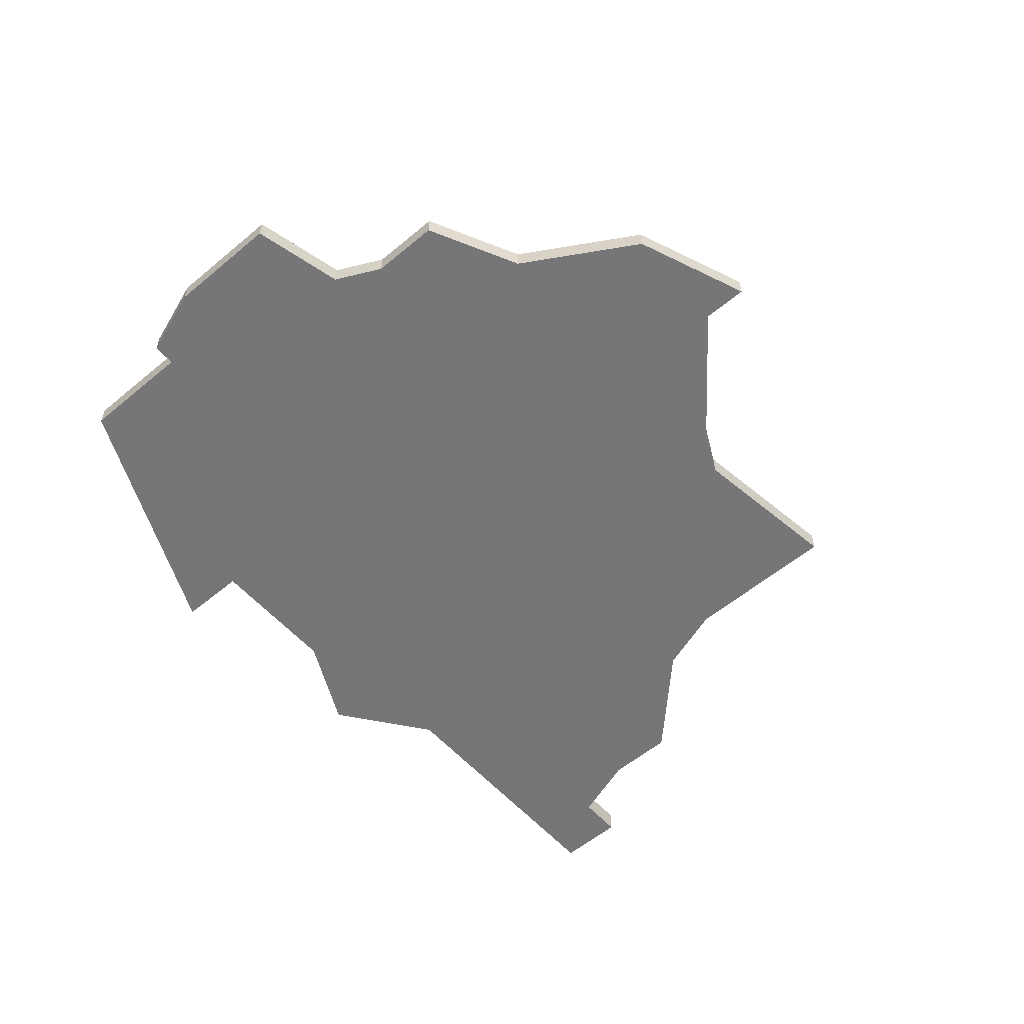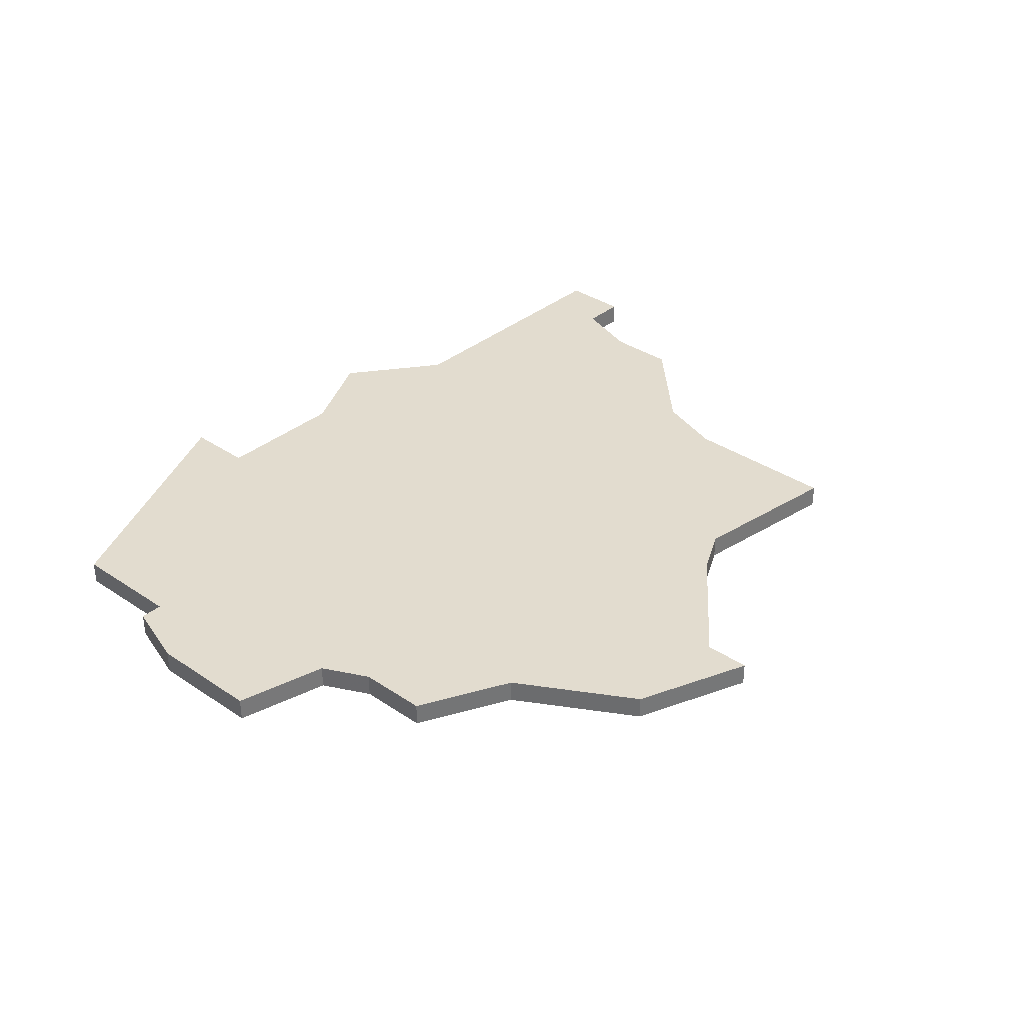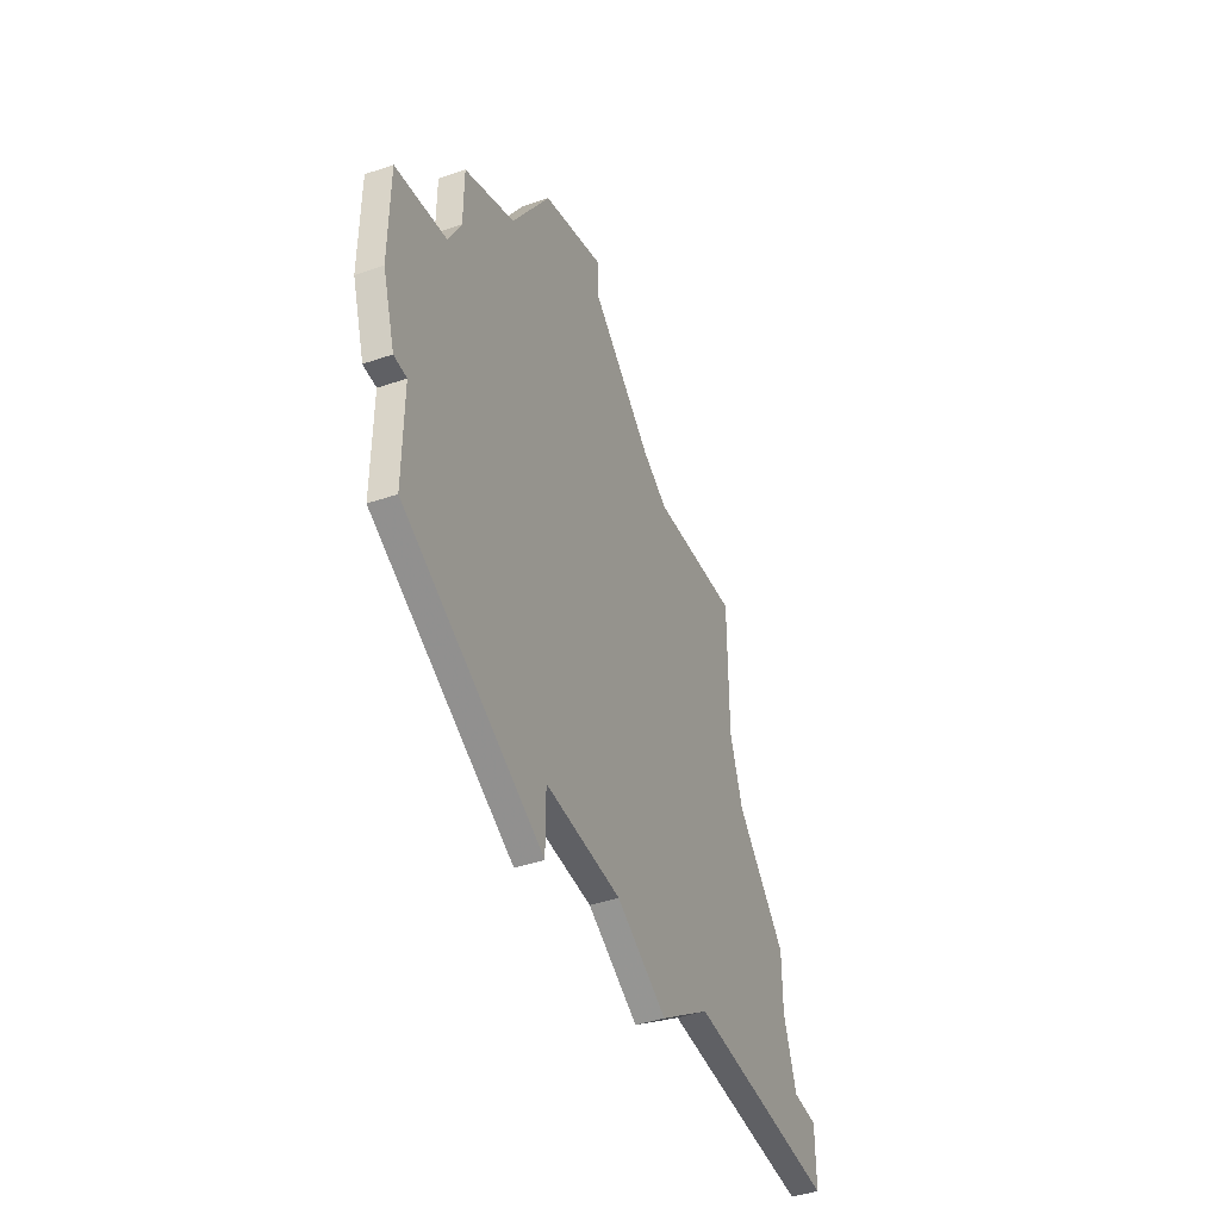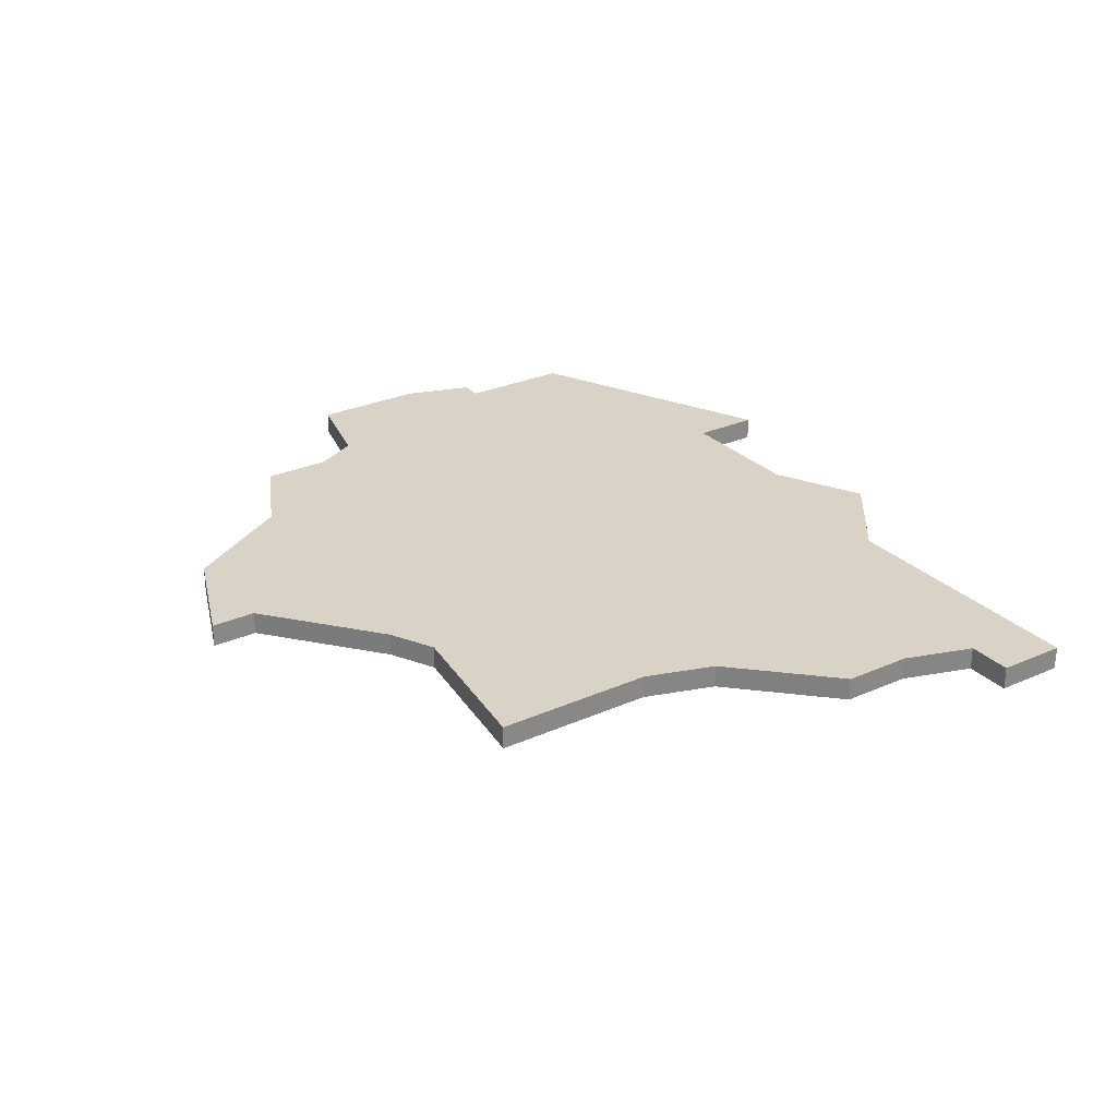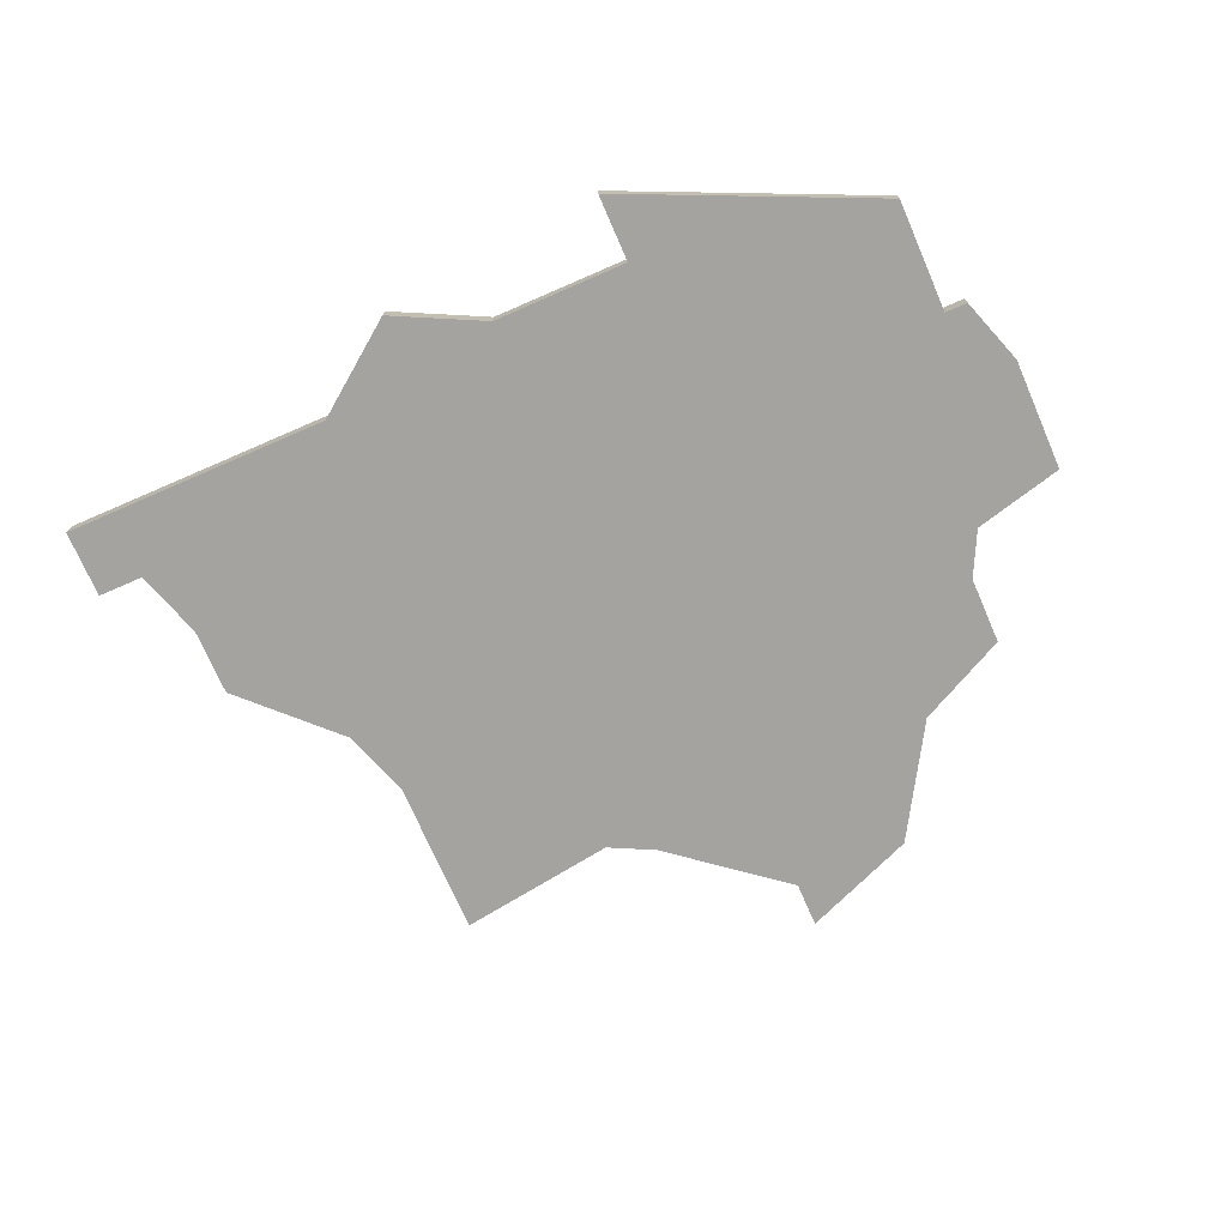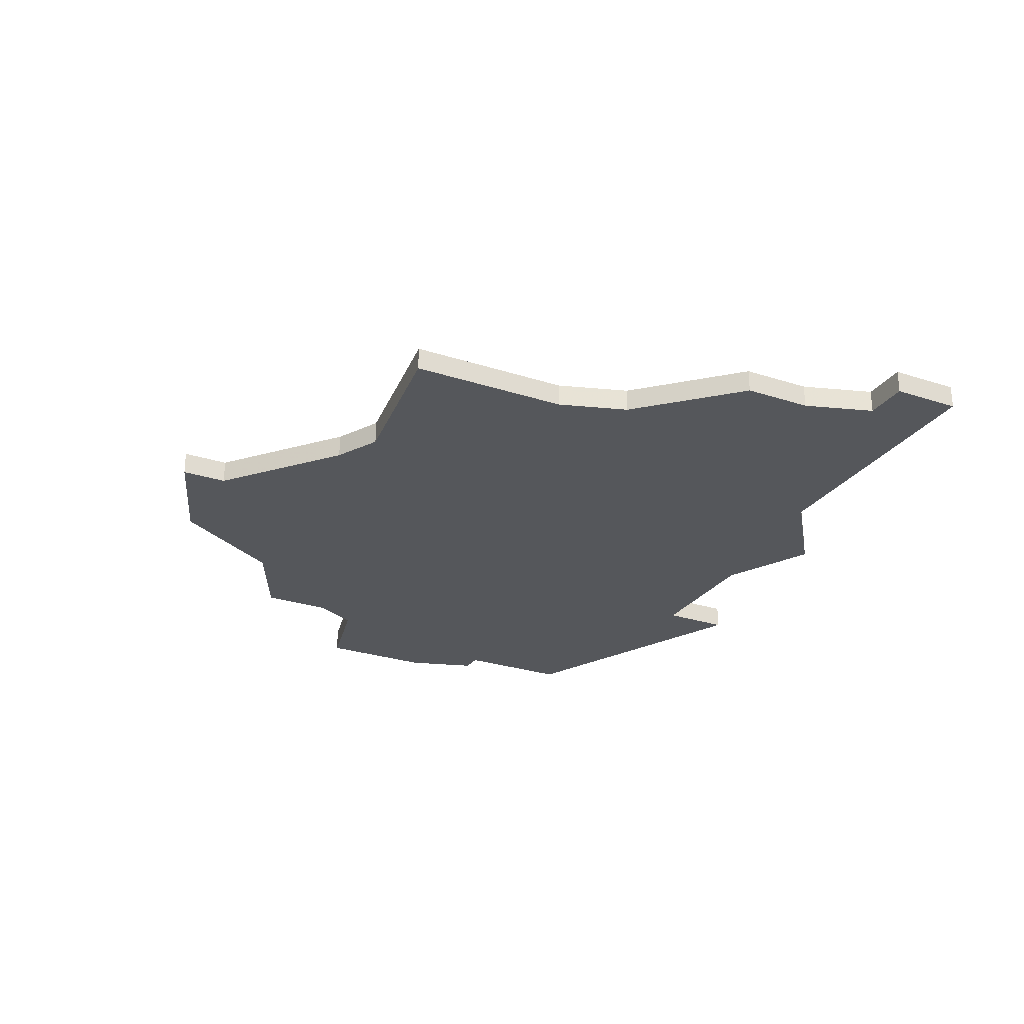
<metadata>
{"format":"obj","ext":"obj","renderer":"f3d","projection":"perspective","resolution":1024,"background":"white","views":[{"elev":-56.9,"azim":131.0,"up":"+Z"},{"elev":34.6,"azim":132.3,"up":"+Z"},{"elev":-44.4,"azim":111.7,"up":"+Y"},{"elev":27.9,"azim":-124.2,"up":"+Z"},{"elev":-73.0,"azim":23.5,"up":"+Z"},{"elev":-26.7,"azim":-117.1,"up":"+Z"}]}
</metadata>
<code>
v 2948 -1264 0
v 2948 -1264 1
v 2948 -1269 0
v 2948 -1269 1
v 2923 -1270 0
v 2923 -1270 1
v 2931 -1271 0
v 2931 -1271 1
v 2914 -1264 0
v 2914 -1264 1
v 2914 -1261 0
v 2914 -1261 1
v 2938 -1243 0
v 2938 -1243 1
v 2913 -1267 0
v 2913 -1267 1
v 2946 -1255 0
v 2946 -1255 1
v 2937 -1274 0
v 2937 -1274 1
v 2937 -1271 0
v 2937 -1271 1
v 2945 -1250 0
v 2945 -1250 1
v 2945 -1253 0
v 2945 -1253 1
v 2928 -1247 0
v 2928 -1247 1
v 2911 -1267 0
v 2911 -1267 1
v 2911 -1270 0
v 2911 -1270 1
v 2919 -1247 0
v 2919 -1247 1
v 2919 -1249 0
v 2919 -1249 1
v 2919 -1254 0
v 2919 -1254 1
v 2927 -1273 0
v 2927 -1273 1
v 2918 -1257 0
v 2918 -1257 1
v 2926 -1248 0
v 2926 -1248 1
v 2950 -1256 0
v 2950 -1256 1
v 2950 -1261 0
v 2950 -1261 1
v 2933 -1241 0
v 2933 -1241 1
v 2933 -1243 0
v 2933 -1243 1
v 2941 -1248 0
v 2941 -1248 1
v 2949 -1264 0
v 2949 -1264 1
f 29 15 31
f 5 31 15
f 5 7 39
f 5 9 41
f 5 15 9
f 41 7 5
f 9 11 41
f 43 41 37
f 33 43 35
f 37 35 43
f 43 7 41
f 43 27 7
f 27 25 7
f 21 3 19
f 1 3 21
f 25 21 7
f 47 55 1
f 17 47 1
f 17 1 21
f 47 17 45
f 49 13 51
f 53 51 13
f 25 27 53
f 25 53 23
f 53 27 51
f 21 25 17
f 32 16 30
f 16 32 6
f 40 8 6
f 42 10 6
f 10 16 6
f 6 8 42
f 42 12 10
f 38 42 44
f 36 44 34
f 44 36 38
f 42 8 44
f 8 28 44
f 8 26 28
f 20 4 22
f 22 4 2
f 8 22 26
f 2 56 48
f 2 48 18
f 22 2 18
f 46 18 48
f 52 14 50
f 14 52 54
f 54 28 26
f 24 54 26
f 52 28 54
f 18 26 22
f 38 36 37
f 37 36 35
f 42 38 41
f 41 38 37
f 12 42 11
f 11 42 41
f 10 12 9
f 9 12 11
f 16 10 15
f 15 10 9
f 30 16 29
f 29 16 15
f 32 30 31
f 31 30 29
f 6 32 5
f 5 32 31
f 40 6 39
f 39 6 5
f 8 40 7
f 7 40 39
f 22 8 21
f 21 8 7
f 20 22 19
f 19 22 21
f 4 20 3
f 3 20 19
f 2 4 1
f 1 4 3
f 56 2 55
f 55 2 1
f 48 56 47
f 47 56 55
f 46 48 45
f 45 48 47
f 18 46 17
f 17 46 45
f 26 18 25
f 25 18 17
f 24 26 23
f 23 26 25
f 54 24 53
f 53 24 23
f 14 54 13
f 13 54 53
f 50 14 49
f 49 14 13
f 52 50 51
f 51 50 49
f 28 52 27
f 27 52 51
f 44 28 43
f 43 28 27
f 36 34 35
f 35 34 33
f 34 44 33
f 33 44 43

</code>
